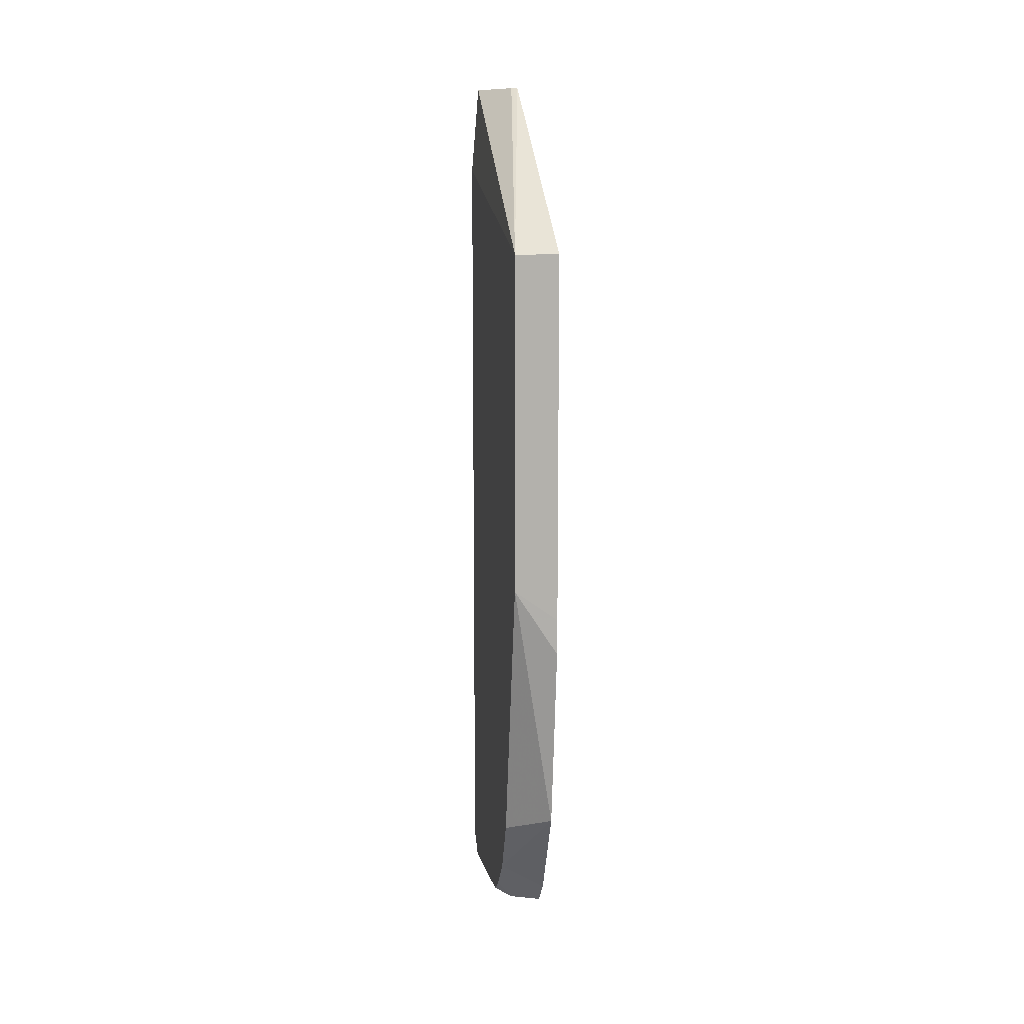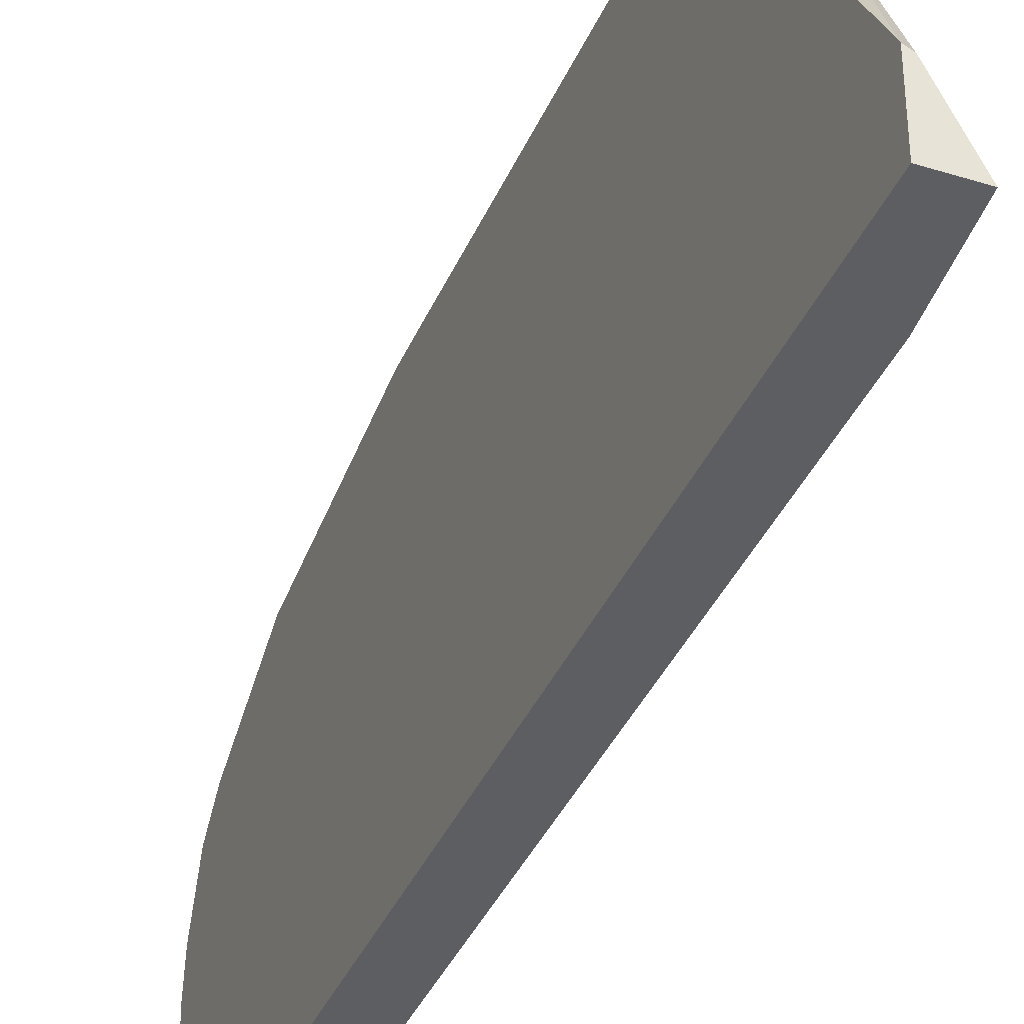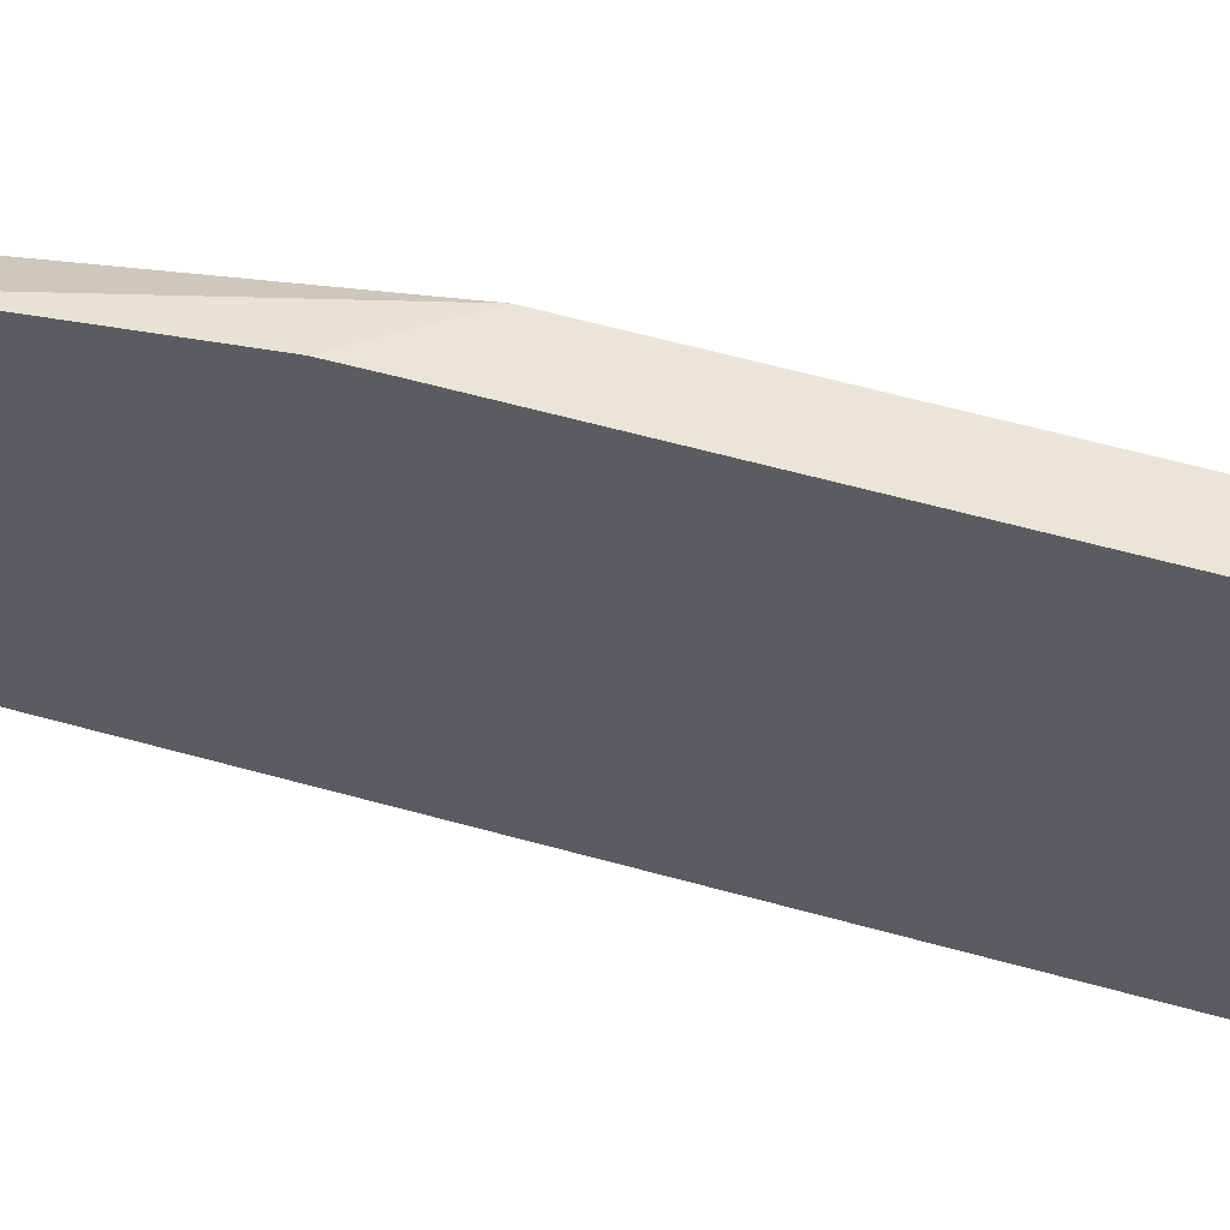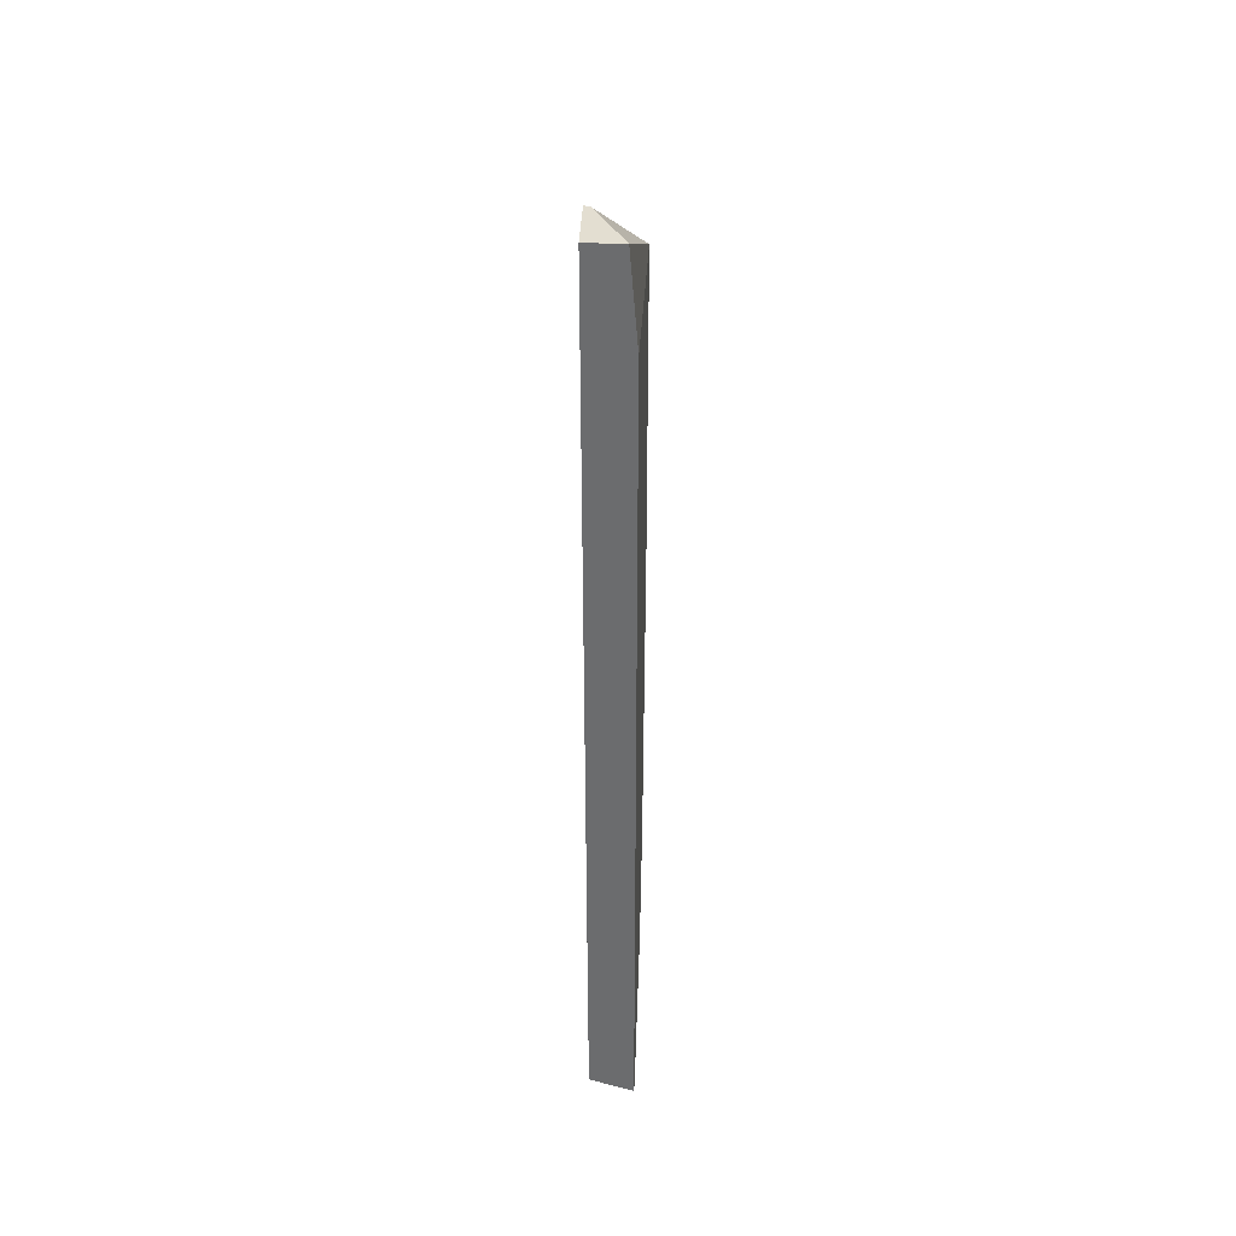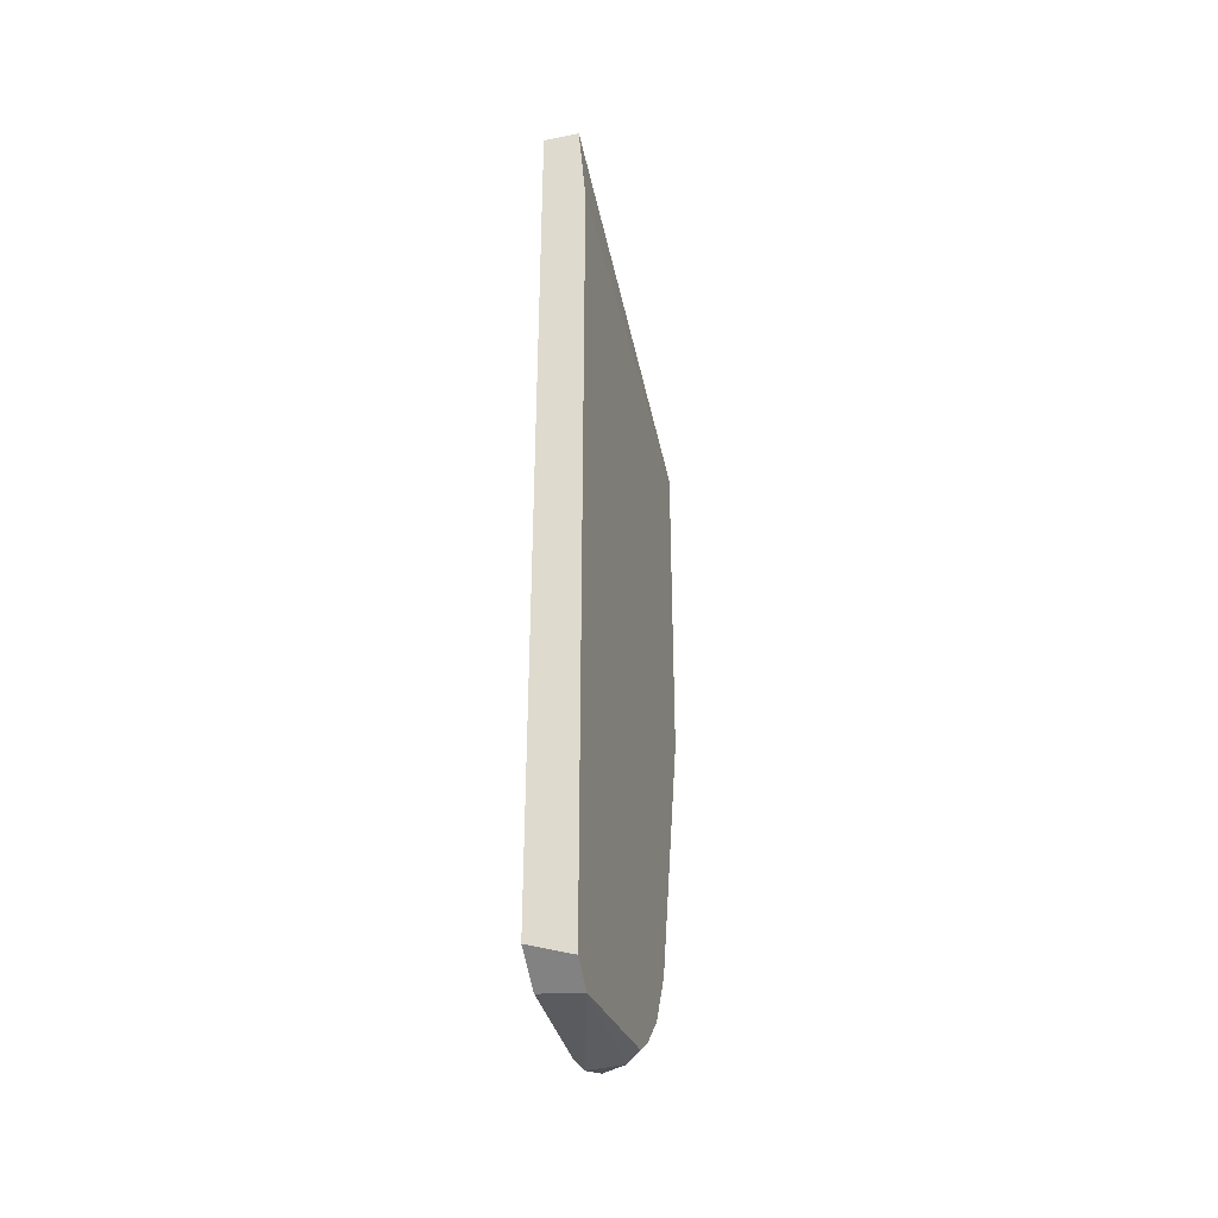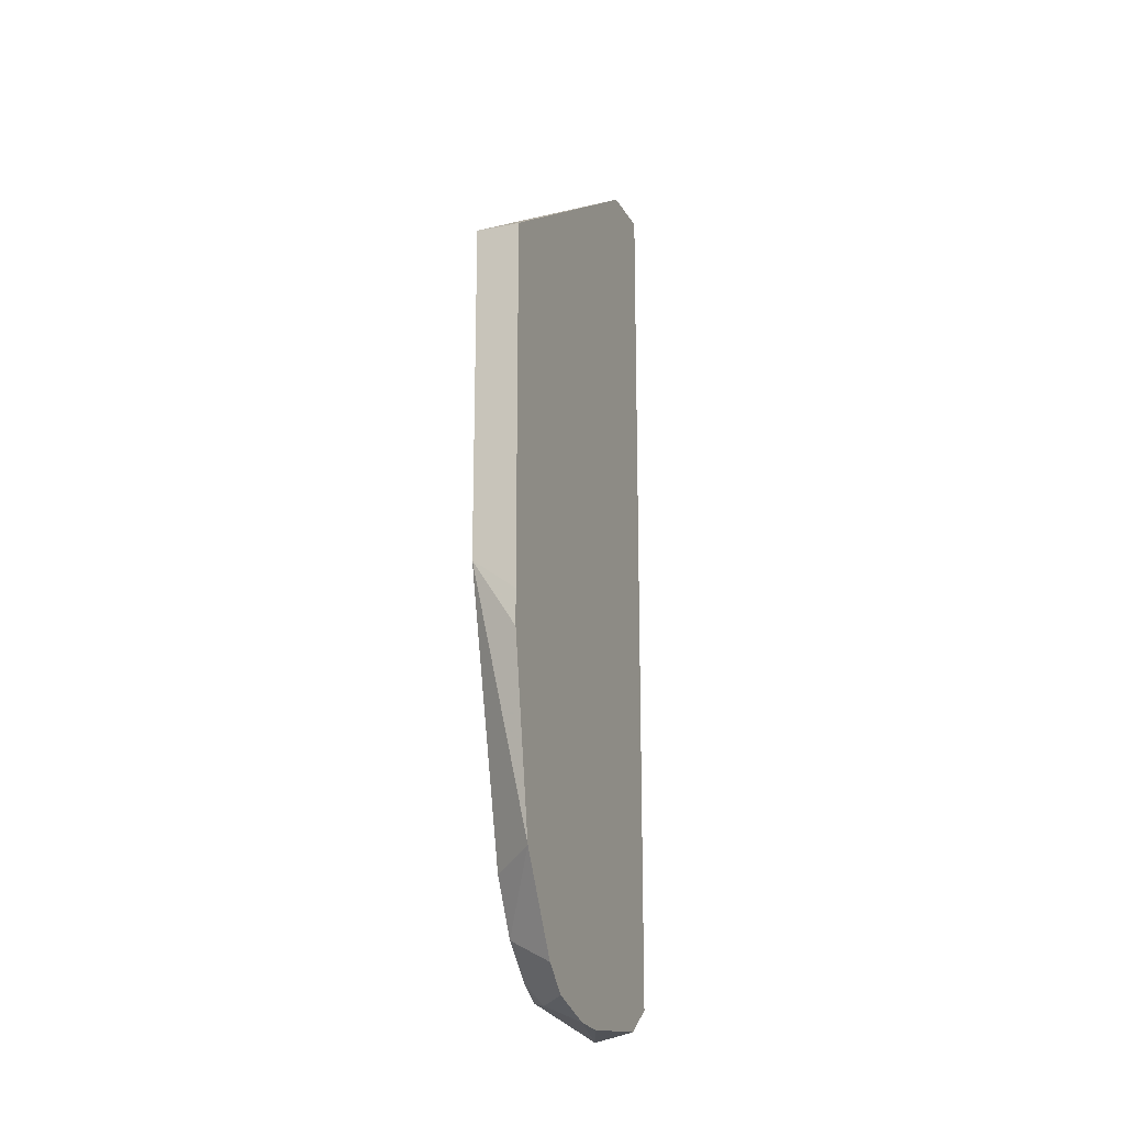
<metadata>
{"format":"obj","ext":"obj","renderer":"f3d","projection":"perspective","resolution":1024,"background":"white","views":[{"elev":11.3,"azim":171.9,"up":"+Z"},{"elev":-37.9,"azim":-21.6,"up":"+Y"},{"elev":59.3,"azim":-74.0,"up":"+Y"},{"elev":36.2,"azim":2.1,"up":"+Z"},{"elev":-36.3,"azim":14.6,"up":"+Z"},{"elev":-17.7,"azim":-158.9,"up":"+Z"}]}
</metadata>
<code>
v -0.3364 -0.4586 -0.6741
v -0.3464 -0.4586 -0.6708
v -0.3476 -0.4563 -0.672
v -0.3364 -0.4517 -0.6788
v -0.3364 -0.4586 -0.4662
v -0.3476 -0.4586 -0.6704
v -0.3476 -0.4495 -0.6765
v -0.3476 -0.4217 -0.6777
v -0.3476 -0.4125 -0.6766
v -0.3406 -0.4055 -0.6731
v -0.3364 -0.4096 -0.672
v -0.3364 -0.3694 -0.4866
v -0.3383 -0.4586 -0.443
v -0.3476 -0.4586 -0.443
v -0.3476 -0.3984 -0.6713
v -0.3476 -0.3915 -0.6644
v -0.3364 -0.3979 -0.6624
v -0.3364 -0.4034 -0.6678
v -0.3364 -0.3694 -0.573
v -0.3476 -0.3694 -0.4866
v -0.3476 -0.4425 -0.443
v -0.3466 -0.443 -0.443
v -0.346 -0.4433 -0.443
v -0.3459 -0.4436 -0.443
v -0.3364 -0.3943 -0.6588
v -0.3476 -0.3776 -0.6395
v -0.3364 -0.3868 -0.6445
v -0.3476 -0.3695 -0.5902
v -0.3474 -0.3694 -0.5809
v -0.3476 -0.3694 -0.581
f 4 9 10
f 12 29 30
f 12 19 29
f 10 18 11
f 10 17 18
f 4 10 11
f 10 15 16
f 9 15 10
f 5 12 13
f 12 30 20
f 28 30 29
f 10 16 17
f 12 20 21
f 13 24 23
f 12 22 23
f 12 23 24
f 12 24 13
f 13 23 22
f 13 22 21
f 13 21 14
f 16 25 17
f 16 26 25
f 19 27 26
f 19 26 28
f 19 28 29
f 25 26 27
f 12 21 22
f 4 8 9
f 3 8 7
f 3 7 4
f 4 7 8
f 1 2 3
f 1 3 4
f 1 4 11
f 1 11 18
f 1 17 25
f 1 25 27
f 1 27 19
f 1 19 12
f 1 12 5
f 1 5 13
f 1 13 14
f 1 18 17
f 1 6 2
f 1 14 6
f 3 15 9
f 3 16 15
f 3 9 8
f 3 28 26
f 3 26 16
f 3 20 30
f 3 21 20
f 3 14 21
f 3 6 14
f 2 6 3
f 3 30 28

</code>
